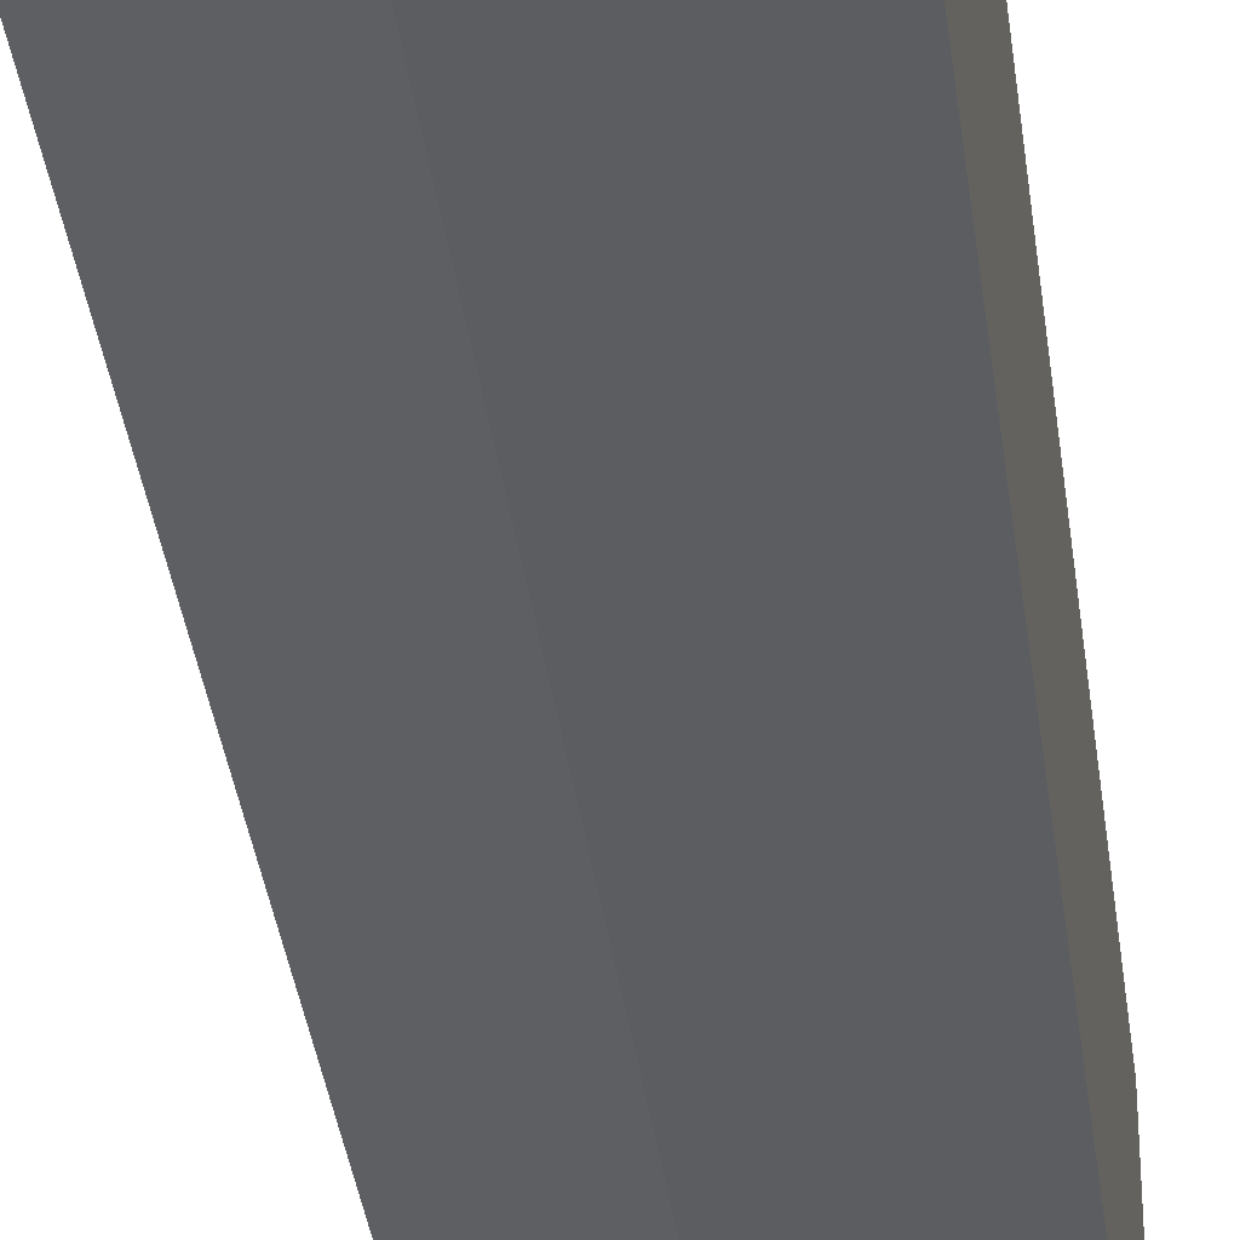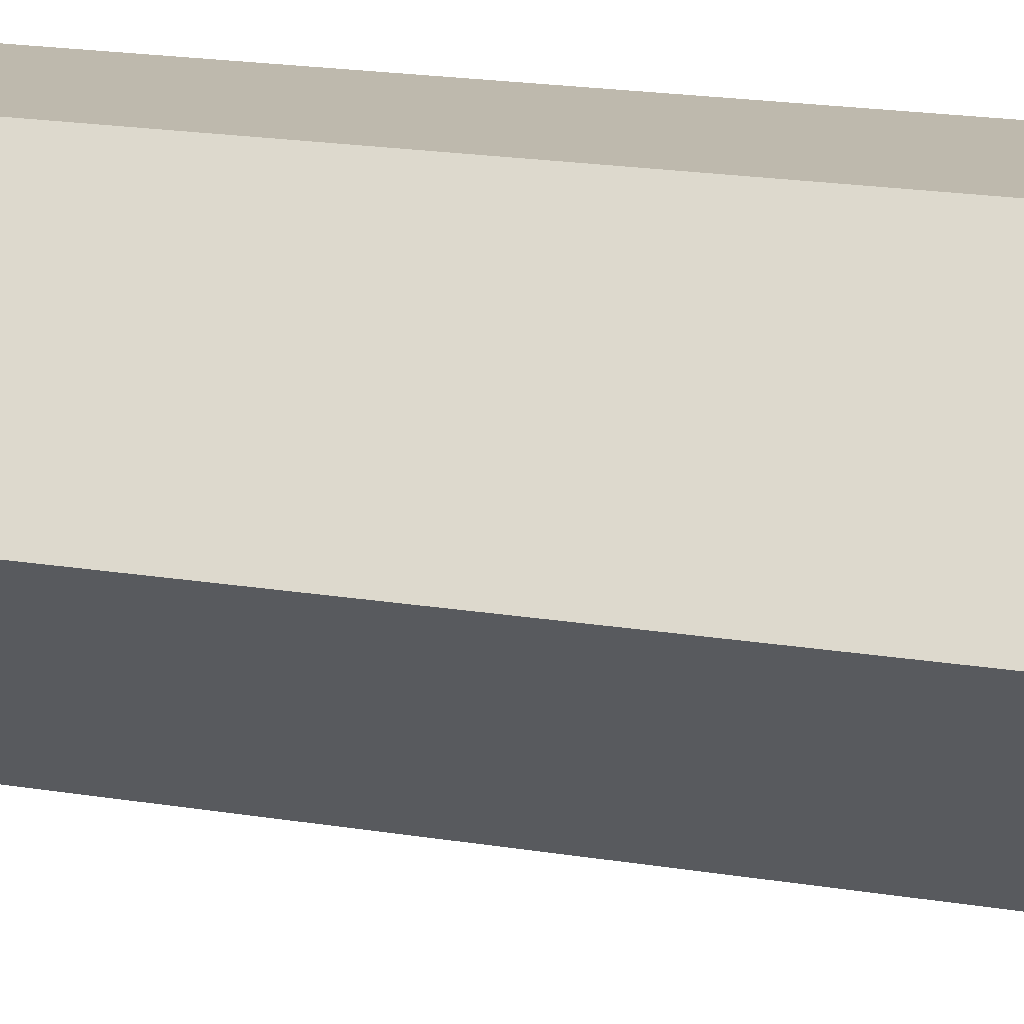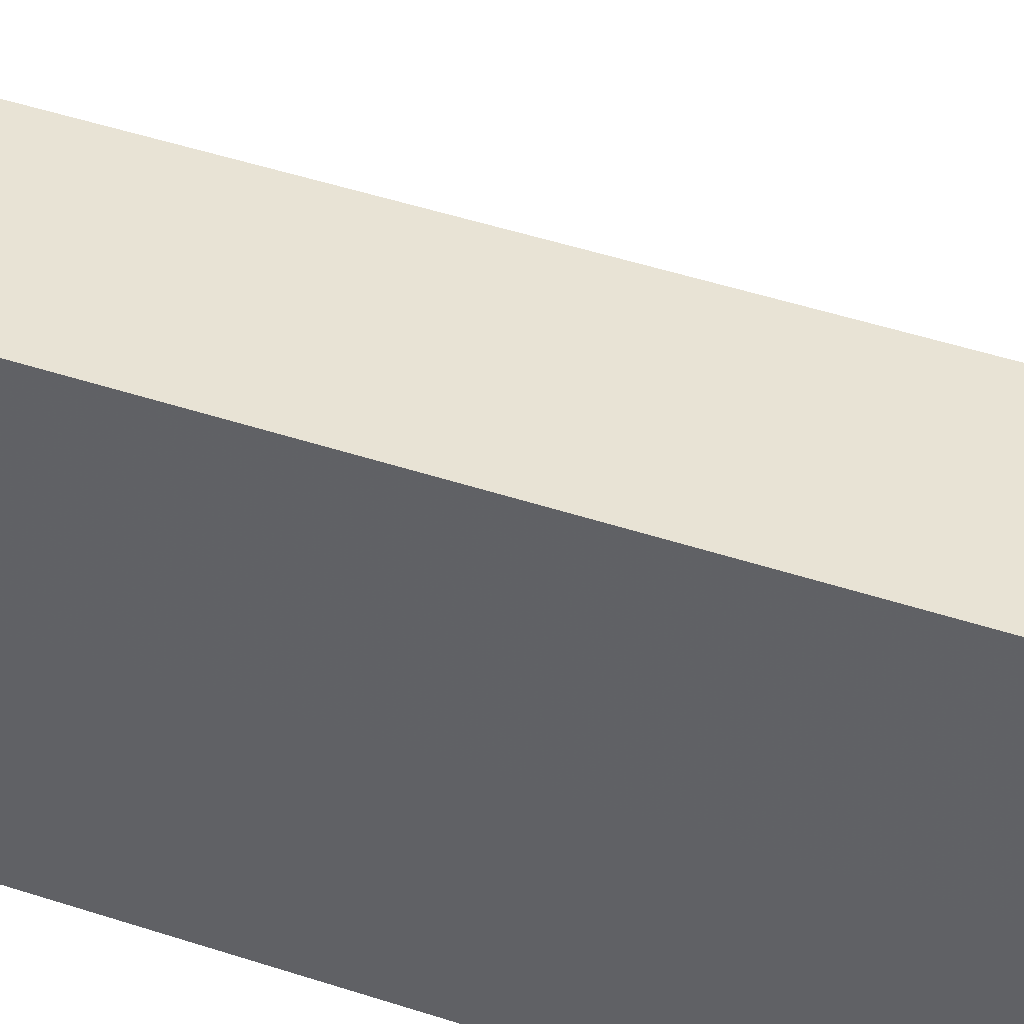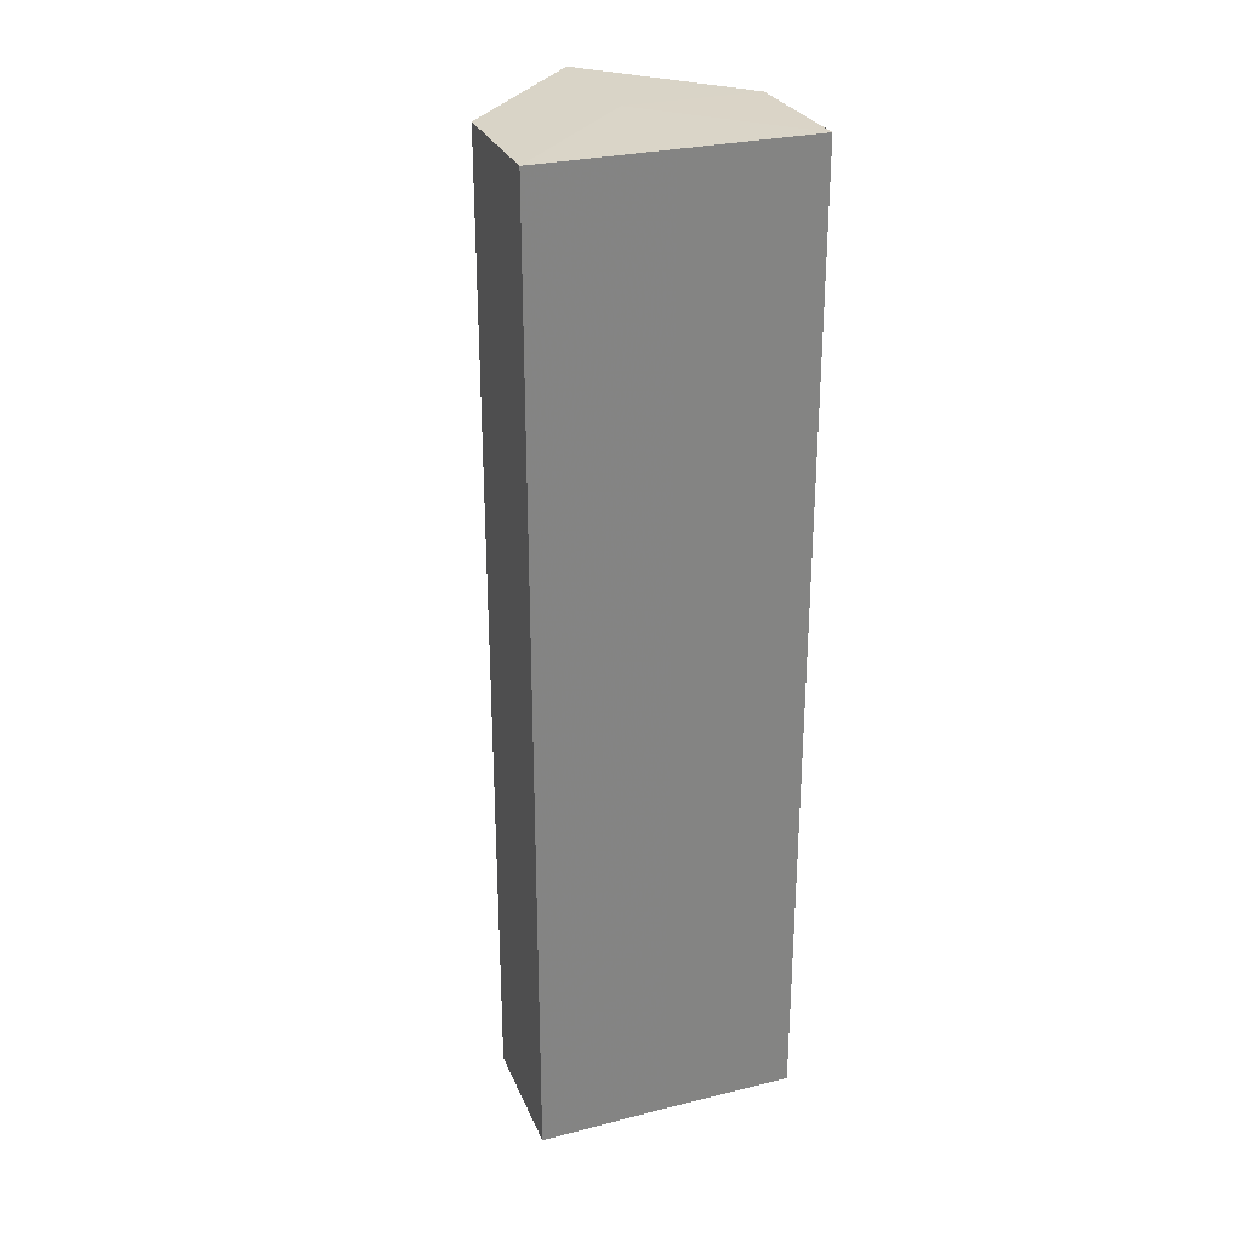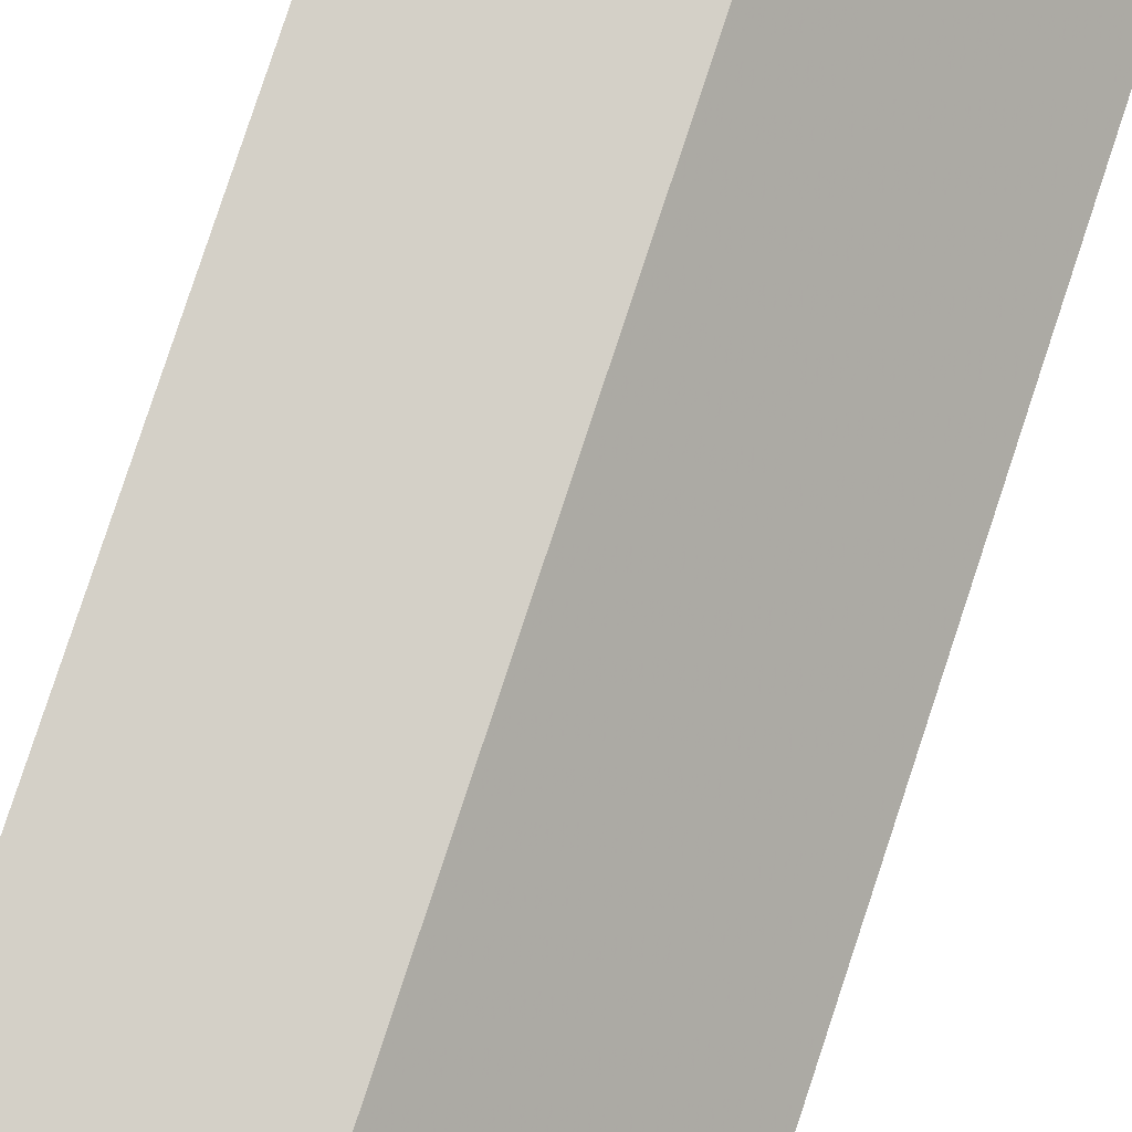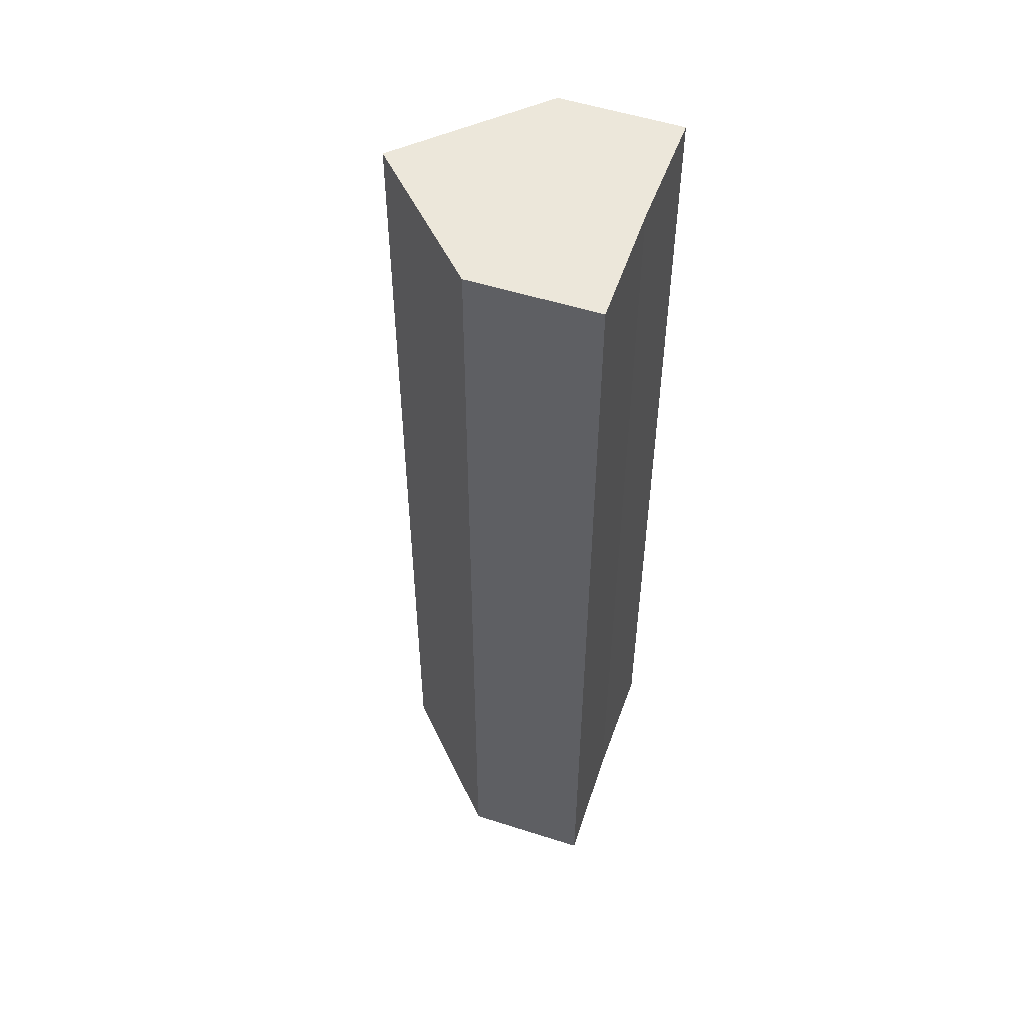
<metadata>
{"format":"obj","ext":"obj","renderer":"f3d","projection":"perspective","resolution":1024,"background":"white","views":[{"elev":-35.9,"azim":7.2,"up":"+Y"},{"elev":15.8,"azim":-69.8,"up":"+Y"},{"elev":41.6,"azim":112.4,"up":"+Y"},{"elev":29.0,"azim":69.5,"up":"+Z"},{"elev":80.0,"azim":-161.7,"up":"+Y"},{"elev":51.9,"azim":19.3,"up":"+Z"}]}
</metadata>
<code>
o 1882
v 2160 1876 12.16
v 2160 1876 12.16
v 2160 1876 12.23
v 2160 1876 12.16
v 2160 1876 12.23
v 2160 1876 12.16
v 2160 1876 12.23
v 2160 1876 12.16
v 2160 1876 12.23
v 2160 1876 12.16
v 2160 1876 12.16
v 2160 1876 12.16
v 2160 1876 12.16
v 2160 1876 12.16
v 2160 1876 12.16
v 2160 1876 12.23
v 2160 1876 12.23
v 2160 1876 12.23
v 2160 1876 12.23
v 2160 1876 12.23
v 2160 1876 12.16
v 2160 1876 12.23
v 2160 1876 12.16
v 2160 1876 12.16
v 2160 1876 12.16
v 2160 1876 12.16
v 2160 1876 12.23
v 2160 1876 12.16
v 2160 1876 12.16
v 2160 1876 12.16
v 2160 1876 12.23
v 2160 1876 12.23
v 2160 1876 12.23
v 2160 1876 12.23
v 2160 1876 12.23
v 2160 1876 12.23
v 2160 1876 12.23
v 2160 1876 12.23
f 1 2 3
f 4 1 5
f 5 6 7
f 7 8 9
f 10 11 8
f 10 8 12
f 10 13 11
f 10 12 14
f 10 15 13
f 10 14 15
f 16 13 17
f 18 14 19
f 20 21 16
f 22 23 18
f 24 25 20
f 25 26 27
f 28 29 22
f 29 30 31
f 32 33 34
f 32 35 33
f 32 34 36
f 32 37 35
f 32 36 38
f 32 38 37

</code>
